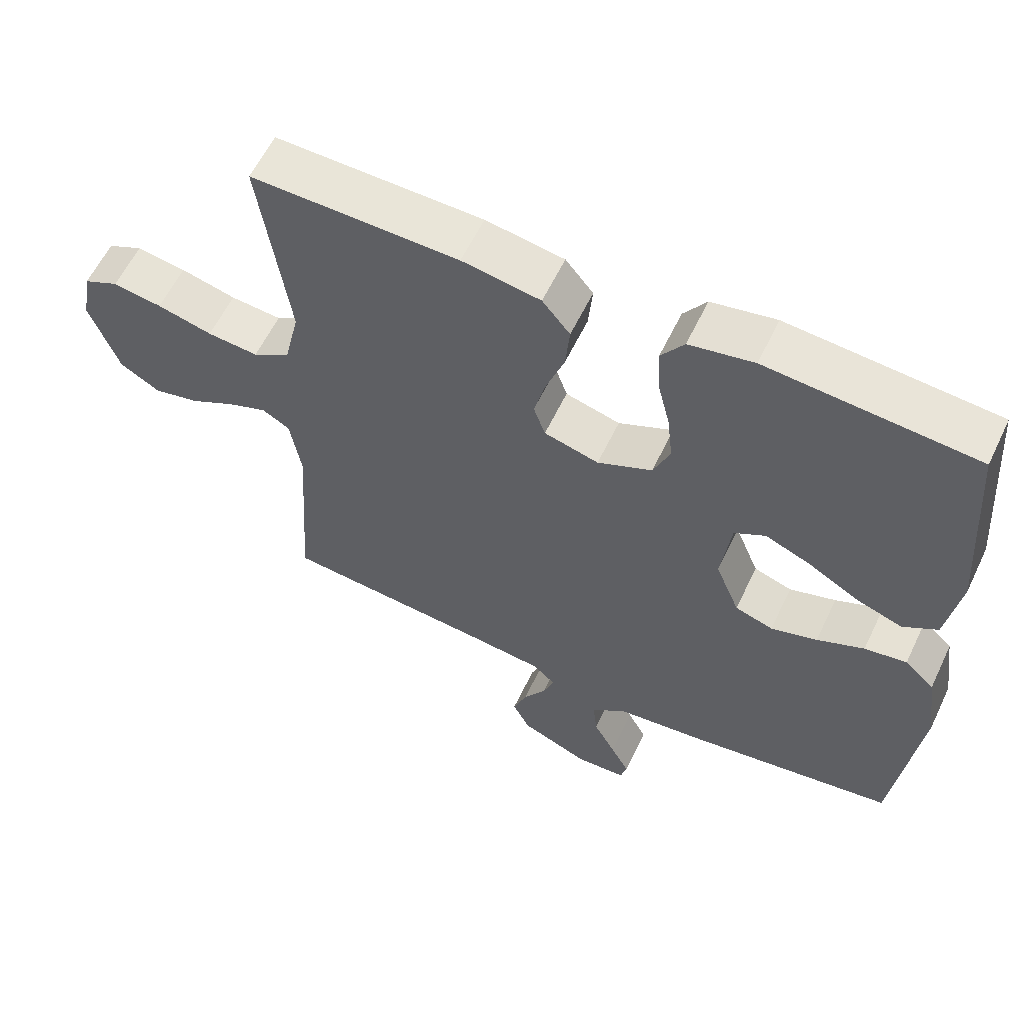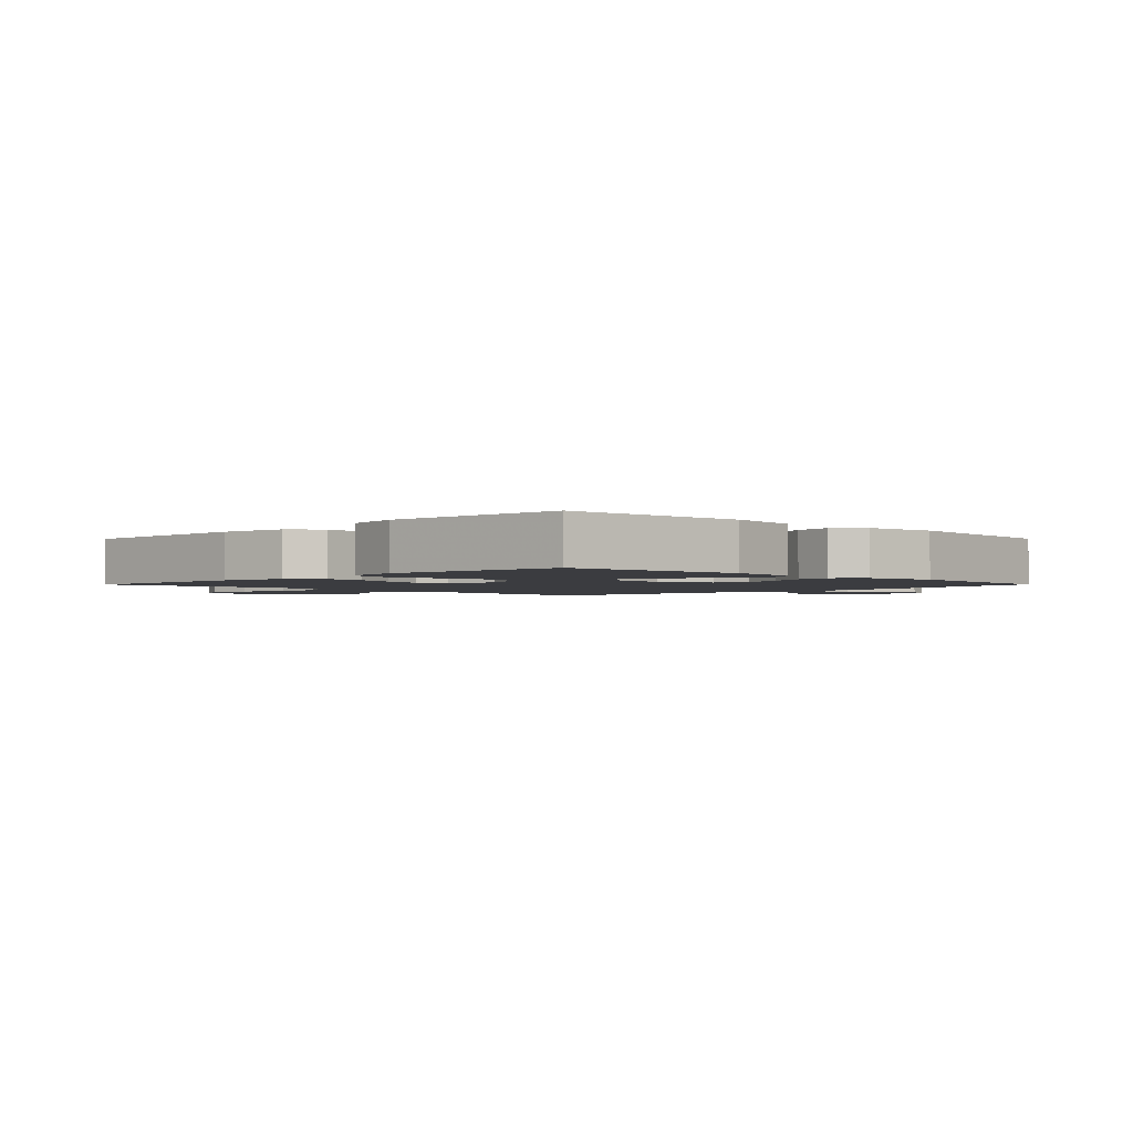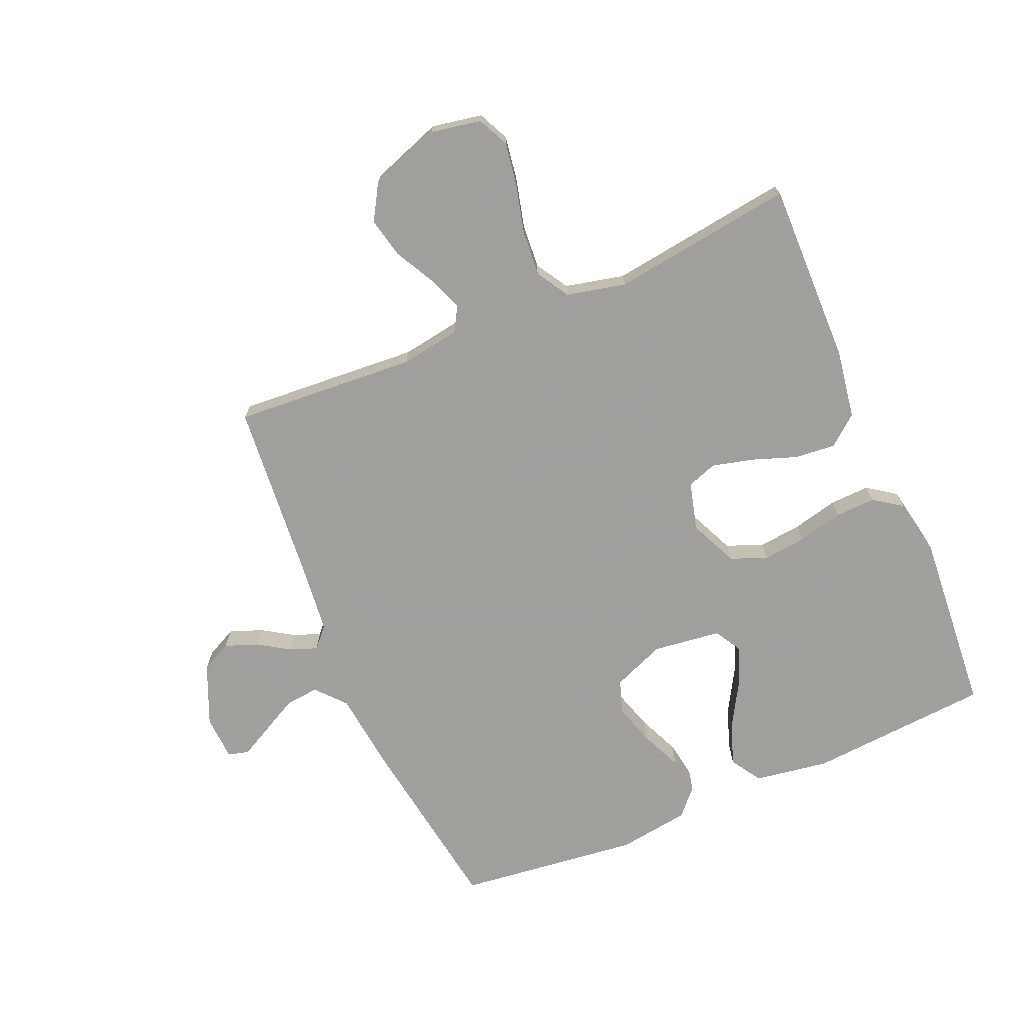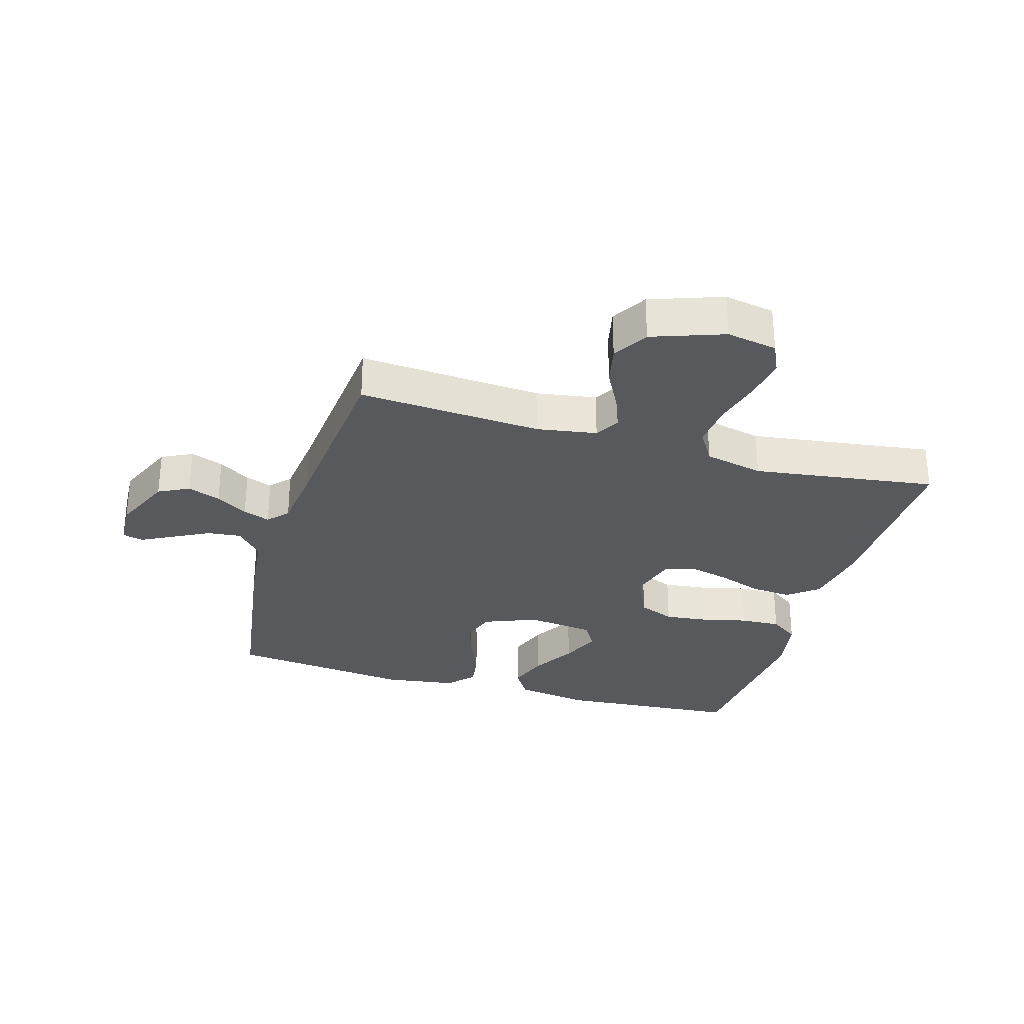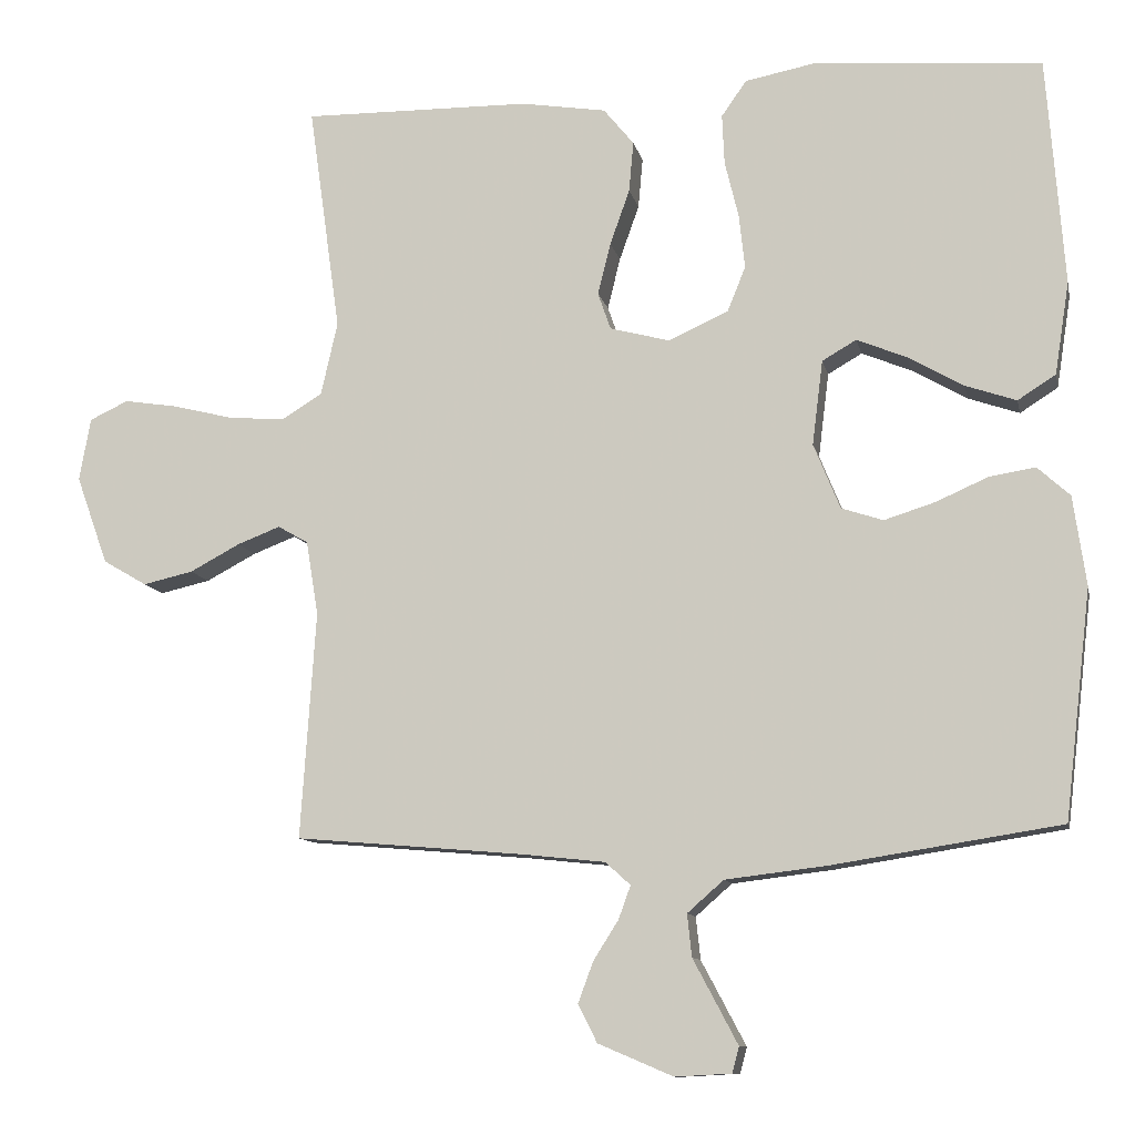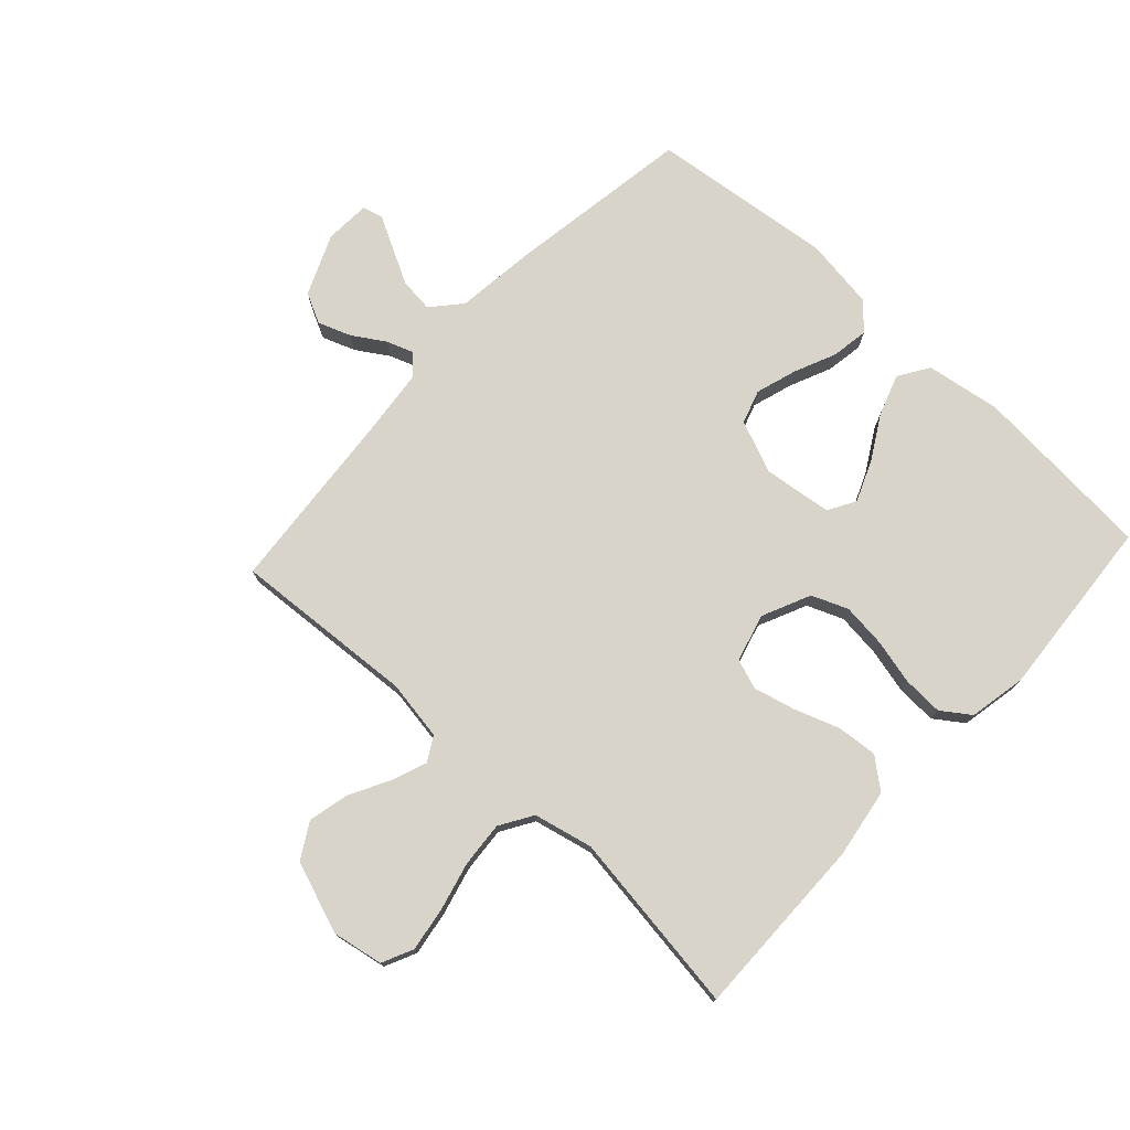
<metadata>
{"format":"obj","ext":"obj","renderer":"f3d","projection":"perspective","resolution":1024,"background":"white","views":[{"elev":59.8,"azim":25.5,"up":"+Z"},{"elev":-2.1,"azim":45.3,"up":"+Y"},{"elev":-71.5,"azim":-66.9,"up":"+Y"},{"elev":-29.6,"azim":-106.5,"up":"+Y"},{"elev":-10.6,"azim":11.8,"up":"+Z"},{"elev":75.5,"azim":-47.3,"up":"+Y"}]}
</metadata>
<code>
v 0.5 0.07 -0.5
v 0.2 0.07 -0.547
v 0.066 0.07 -0.563
v 0.018 0.07 -0.605
v 0.024 0.07 -0.661
v 0.056 0.07 -0.721
v 0.083 0.07 -0.772
v 0.074 0.07 -0.806
v 0 0.07 -0.81
v -0.099 0.07 -0.768
v -0.124 0.07 -0.718
v -0.104 0.07 -0.664
v -0.071 0.07 -0.612
v -0.055 0.07 -0.568
v -0.088 0.07 -0.538
v -0.2 0.07 -0.526
v -0.5 0.07 -0.5
v -0.48 0.07 -0.2
v -0.496 0.07 -0.102
v -0.536 0.07 -0.079
v -0.593 0.07 -0.101
v -0.659 0.07 -0.136
v -0.725 0.07 -0.151
v -0.783 0.07 -0.117
v -0.825 0.07 0
v -0.81 0.07 0.083
v -0.759 0.07 0.107
v -0.688 0.07 0.096
v -0.608 0.07 0.076
v -0.534 0.07 0.07
v -0.48 0.07 0.103
v -0.458 0.07 0.2
v -0.5 0.07 0.5
v -0.2 0.07 0.496
v -0.087 0.07 0.478
v -0.047 0.07 0.429
v -0.053 0.07 0.362
v -0.079 0.07 0.289
v -0.096 0.07 0.221
v -0.079 0.07 0.172
v 0 0.07 0.151
v 0.079 0.07 0.187
v 0.103 0.07 0.246
v 0.095 0.07 0.318
v 0.077 0.07 0.392
v 0.074 0.07 0.458
v 0.107 0.07 0.505
v 0.2 0.07 0.523
v 0.5 0.07 0.5
v 0.523 0.07 0.2
v 0.504 0.07 0.078
v 0.454 0.07 0.046
v 0.387 0.07 0.069
v 0.314 0.07 0.111
v 0.248 0.07 0.138
v 0.203 0.07 0.112
v 0.189 0.07 0
v 0.224 0.07 -0.086
v 0.279 0.07 -0.104
v 0.346 0.07 -0.083
v 0.414 0.07 -0.053
v 0.475 0.07 -0.043
v 0.518 0.07 -0.082
v 0.535 0.07 -0.2
v 0.5 0 -0.5
v 0.2 0 -0.547
v 0.066 0 -0.563
v 0.018 0 -0.605
v 0.024 0 -0.661
v 0.056 0 -0.721
v 0.083 0 -0.772
v 0.074 0 -0.806
v 0 0 -0.81
v -0.099 0 -0.768
v -0.124 0 -0.718
v -0.104 0 -0.664
v -0.071 0 -0.612
v -0.055 0 -0.568
v -0.088 0 -0.538
v -0.2 0 -0.526
v -0.5 0 -0.5
v -0.48 0 -0.2
v -0.496 0 -0.102
v -0.536 0 -0.079
v -0.593 0 -0.101
v -0.659 0 -0.136
v -0.725 0 -0.151
v -0.783 0 -0.117
v -0.825 0 0
v -0.81 0 0.083
v -0.759 0 0.107
v -0.688 0 0.096
v -0.608 0 0.076
v -0.534 0 0.07
v -0.48 0 0.103
v -0.458 0 0.2
v -0.5 0 0.5
v -0.2 0 0.496
v -0.087 0 0.478
v -0.047 0 0.429
v -0.053 0 0.362
v -0.079 0 0.289
v -0.096 0 0.221
v -0.079 0 0.172
v 0 0 0.151
v 0.079 0 0.187
v 0.103 0 0.246
v 0.095 0 0.318
v 0.077 0 0.392
v 0.074 0 0.458
v 0.107 0 0.505
v 0.2 0 0.523
v 0.5 0 0.5
v 0.523 0 0.2
v 0.504 0 0.078
v 0.454 0 0.046
v 0.387 0 0.069
v 0.314 0 0.111
v 0.248 0 0.138
v 0.203 0 0.112
v 0.189 0 0
v 0.224 0 -0.086
v 0.279 0 -0.104
v 0.346 0 -0.083
v 0.414 0 -0.053
v 0.475 0 -0.043
v 0.518 0 -0.082
v 0.535 0 -0.2
f 60 61 62 63
f 59 60 63 64
f 58 59 64 1
f 51 52 53 54
f 51 54 55
f 50 51 55
f 49 50 55
f 48 49 55 56
f 44 45 46 47
f 43 44 47 48
f 35 36 37 38
f 35 38 39
f 32 33 34 35
f 31 32 35 39
f 30 31 39 40
f 26 27 28 29
f 26 29 30
f 25 26 30
f 21 22 23 24
f 20 21 24 25
f 16 17 18
f 15 16 18 19
f 14 15 19
f 10 11 12 13
f 10 13 14
f 9 10 14
f 8 9 14
f 5 6 7 8
f 5 8 14
f 4 5 14
f 3 4 14 19
f 58 1 2 3
f 57 58 3 19
f 43 48 56 57
f 42 43 57
f 41 42 57 19
f 40 41 19 20
f 20 25 30 40
f 127 126 125 124
f 128 127 124 123
f 65 128 123 122
f 118 117 116 115
f 119 118 115
f 119 115 114
f 119 114 113
f 120 119 113 112
f 111 110 109 108
f 112 111 108 107
f 102 101 100 99
f 103 102 99
f 99 98 97 96
f 103 99 96 95
f 104 103 95 94
f 93 92 91 90
f 94 93 90
f 94 90 89
f 88 87 86 85
f 89 88 85 84
f 82 81 80
f 83 82 80 79
f 83 79 78
f 77 76 75 74
f 78 77 74
f 78 74 73
f 78 73 72
f 72 71 70 69
f 78 72 69
f 78 69 68
f 83 78 68 67
f 67 66 65 122
f 83 67 122 121
f 121 120 112 107
f 121 107 106
f 83 121 106 105
f 84 83 105 104
f 104 94 89 84
f 1 65 66 2
f 2 66 67 3
f 3 67 68 4
f 4 68 69 5
f 5 69 70 6
f 6 70 71 7
f 7 71 72 8
f 8 72 73 9
f 9 73 74 10
f 10 74 75 11
f 11 75 76 12
f 12 76 77 13
f 13 77 78 14
f 14 78 79 15
f 15 79 80 16
f 16 80 81 17
f 17 81 82 18
f 18 82 83 19
f 19 83 84 20
f 20 84 85 21
f 21 85 86 22
f 22 86 87 23
f 23 87 88 24
f 24 88 89 25
f 25 89 90 26
f 26 90 91 27
f 27 91 92 28
f 28 92 93 29
f 29 93 94 30
f 30 94 95 31
f 31 95 96 32
f 32 96 97 33
f 33 97 98 34
f 34 98 99 35
f 35 99 100 36
f 36 100 101 37
f 37 101 102 38
f 38 102 103 39
f 39 103 104 40
f 40 104 105 41
f 41 105 106 42
f 42 106 107 43
f 43 107 108 44
f 44 108 109 45
f 45 109 110 46
f 46 110 111 47
f 47 111 112 48
f 48 112 113 49
f 49 113 114 50
f 50 114 115 51
f 51 115 116 52
f 52 116 117 53
f 53 117 118 54
f 54 118 119 55
f 55 119 120 56
f 56 120 121 57
f 57 121 122 58
f 58 122 123 59
f 59 123 124 60
f 60 124 125 61
f 61 125 126 62
f 62 126 127 63
f 63 127 128 64
f 64 128 65 1

</code>
